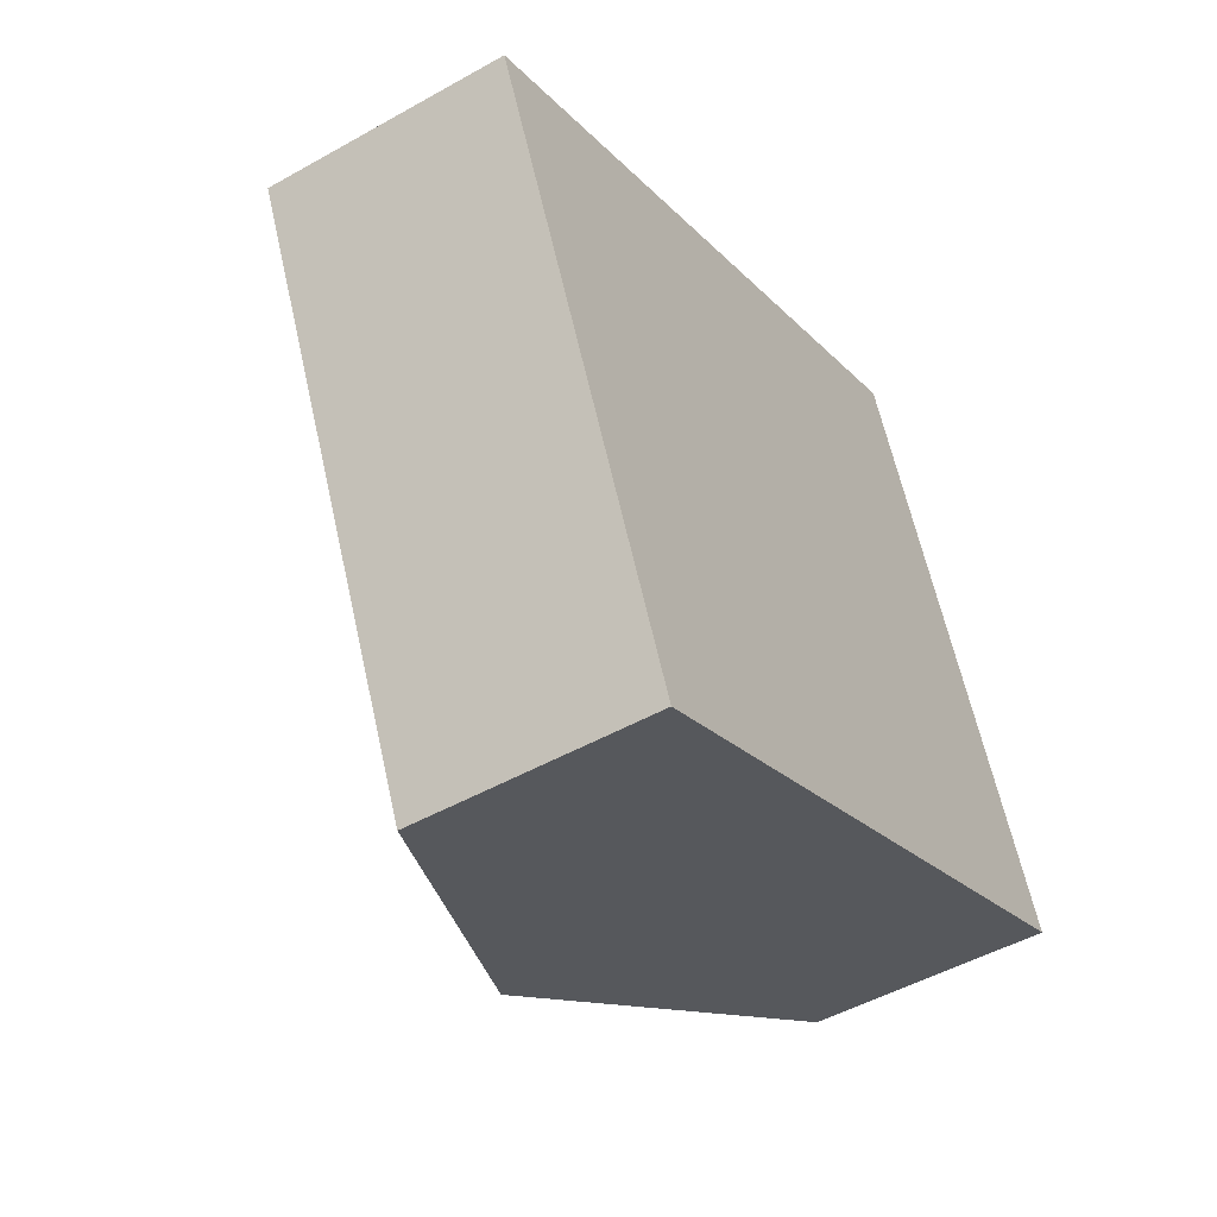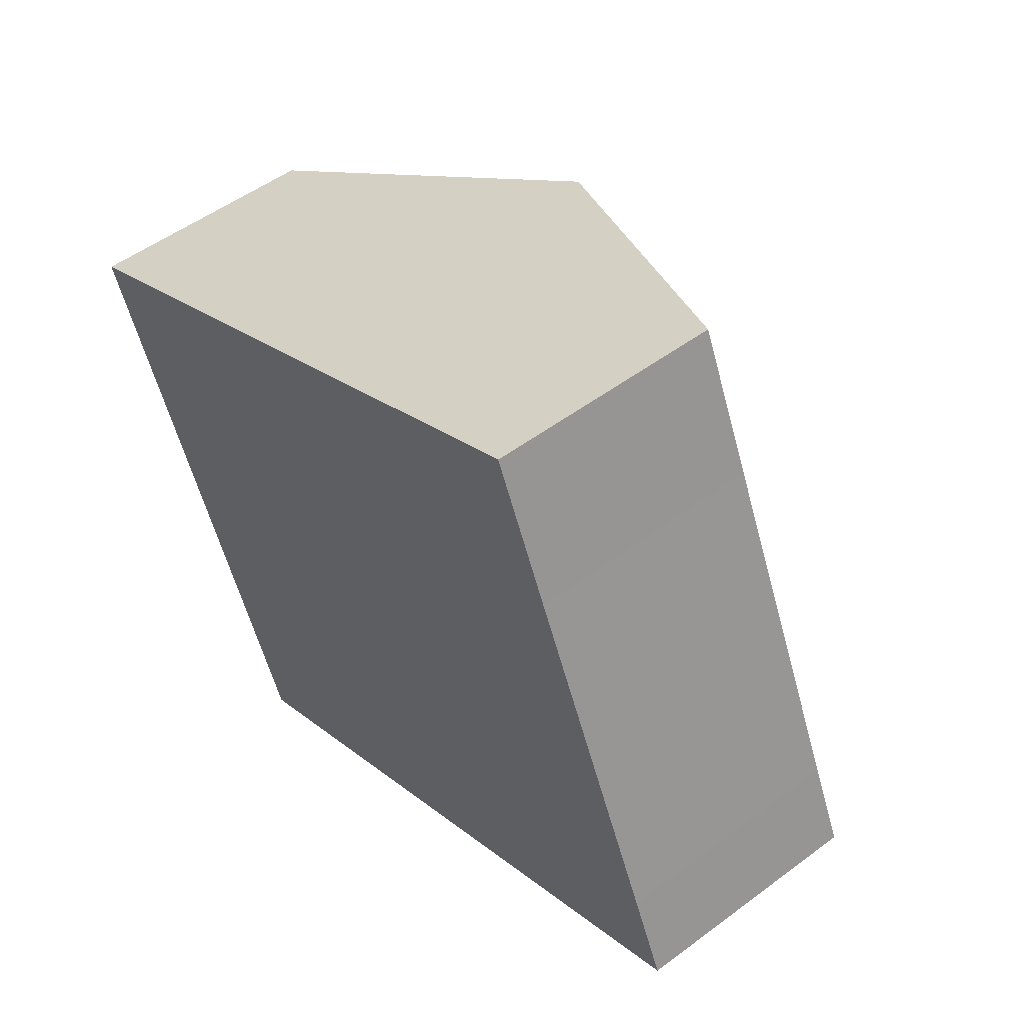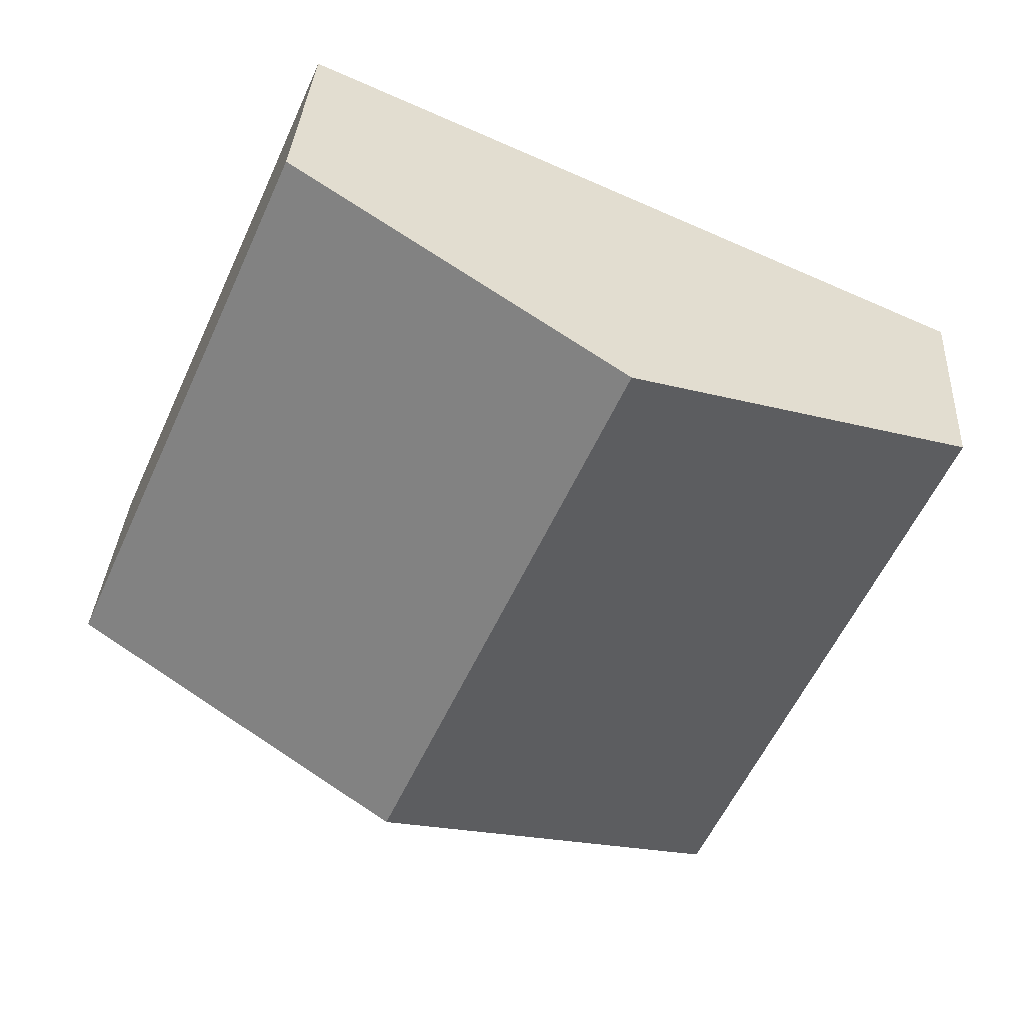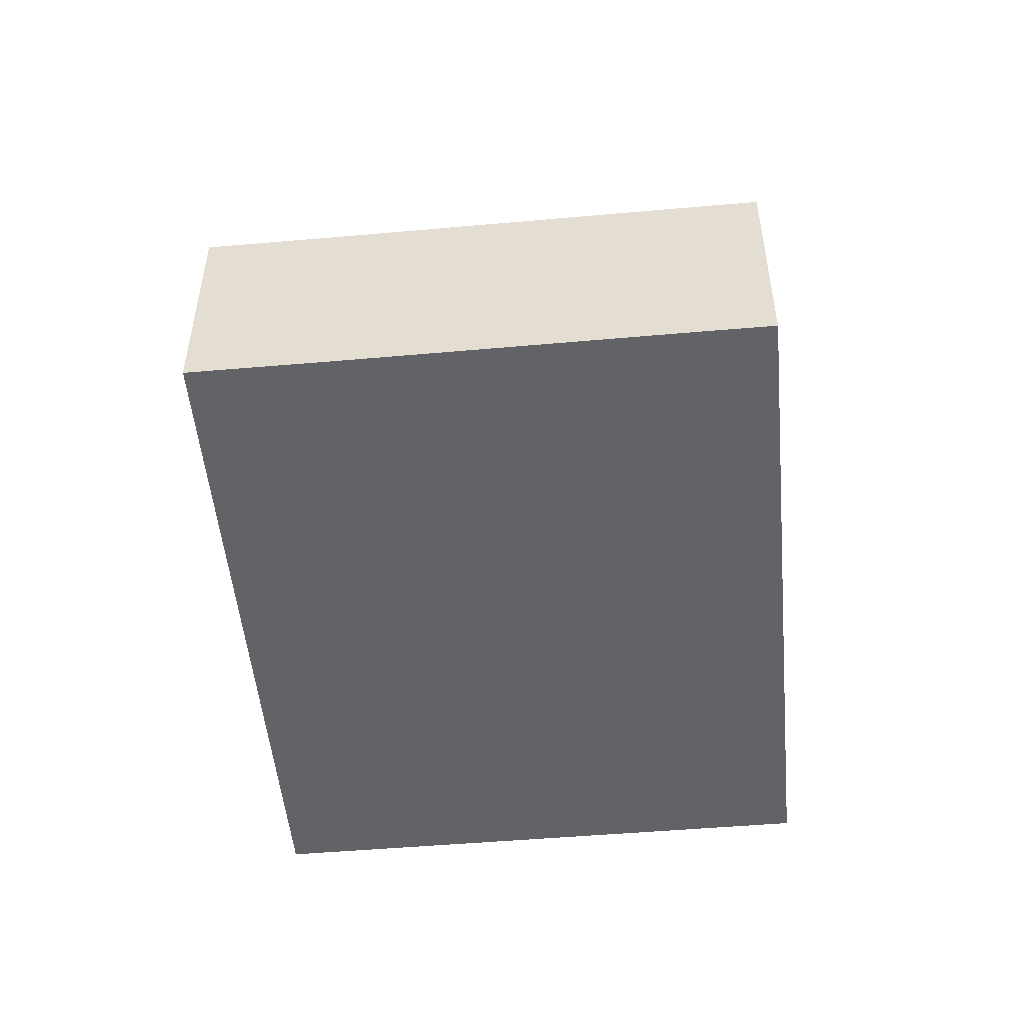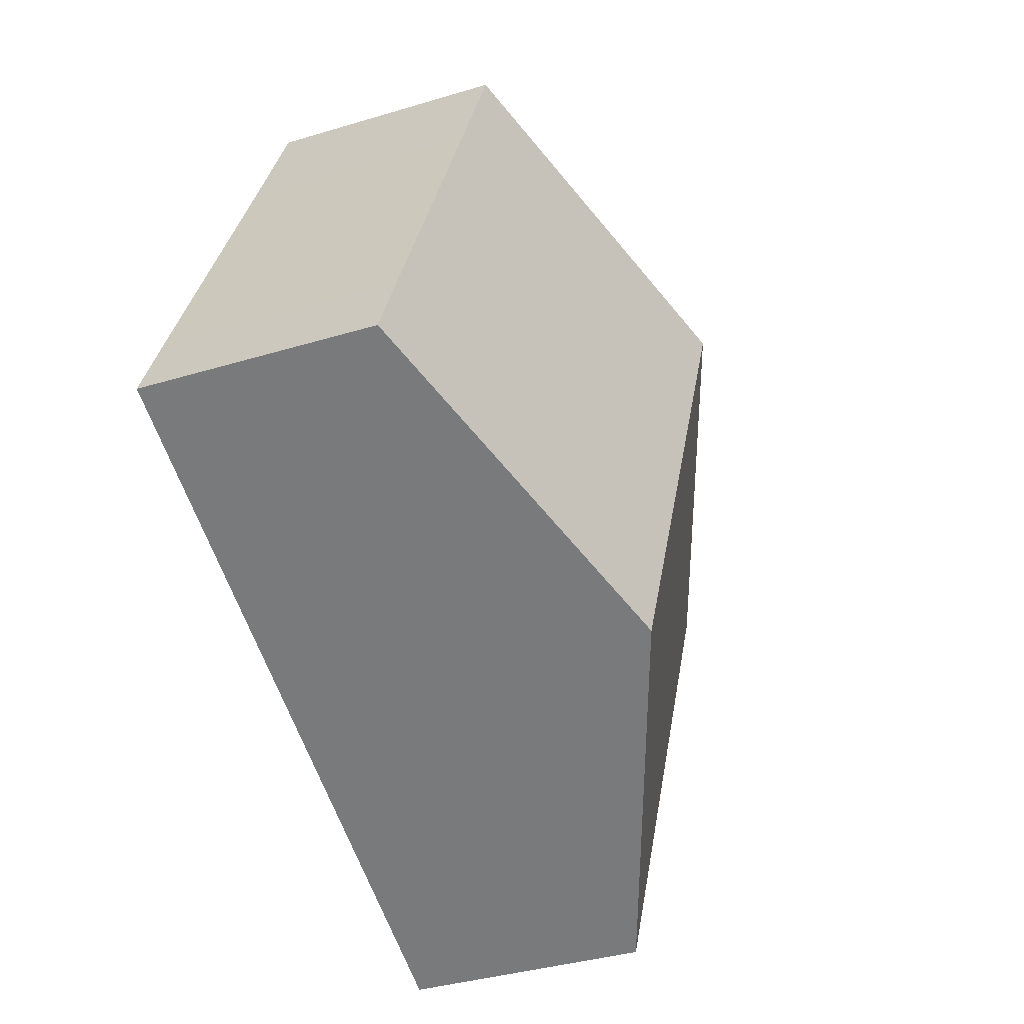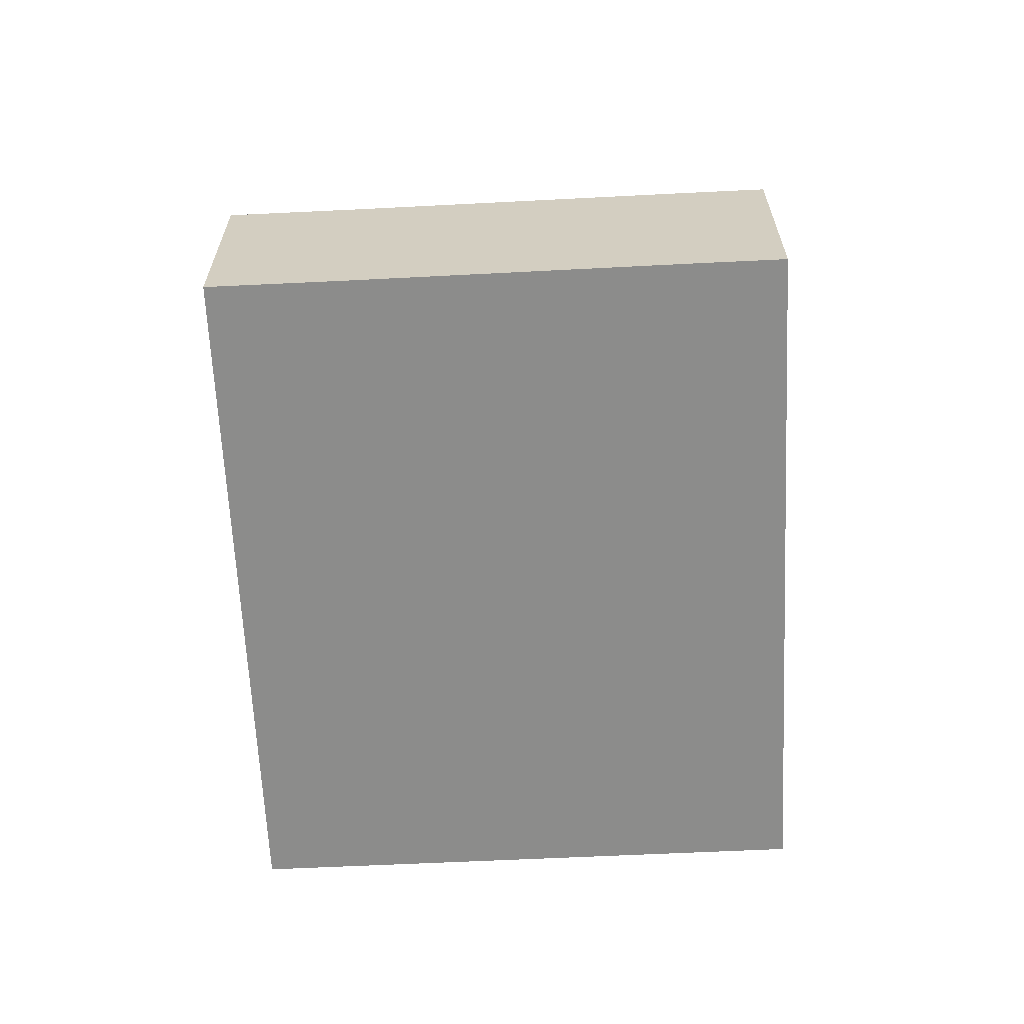
<metadata>
{"format":"obj","ext":"obj","renderer":"f3d","projection":"perspective","resolution":1024,"background":"white","views":[{"elev":-48.6,"azim":-57.8,"up":"+Z"},{"elev":51.3,"azim":50.9,"up":"+Z"},{"elev":33.2,"azim":-176.6,"up":"+Z"},{"elev":-50.9,"azim":71.6,"up":"+Y"},{"elev":-37.0,"azim":111.4,"up":"+Z"},{"elev":-64.1,"azim":69.0,"up":"+Y"}]}
</metadata>
<code>
v  16.5 5.405 3.438
v  7.54 8.456 3.319
v  15.09 5.401 6.642
v  19.79 5.402 -3.964
v  20.61 5.404 -5.826
v  13.07 8.456 -9.146
v  0 5.405 3.31e-16
v  5.495 5.39 -12.48
v  0 0 0
v  5.495 7.642e-16 -12.48
v  7.54 -2.032e-16 3.319
v  15.09 -4.067e-16 6.642
v  16.5 -2.105e-16 3.438
v  19.79 2.427e-16 -3.964
v  20.61 3.567e-16 -5.826
v  13.07 5.6e-16 -9.146
g defaultobject
f 1 2 3
f 2 1 4
f 2 4 5
f 2 5 6
f 7 6 8
f 6 7 2
f 8 9 7
f 9 8 10
f 9 2 7
f 2 9 11
f 2 11 3
f 3 11 12
f 12 1 3
f 1 12 13
f 1 13 4
f 4 13 14
f 4 14 5
f 5 14 15
f 6 10 8
f 10 6 5
f 10 5 16
f 16 5 15
f 10 11 9
f 11 10 12
f 12 10 13
f 13 10 14
f 14 10 15
f 15 10 16

</code>
